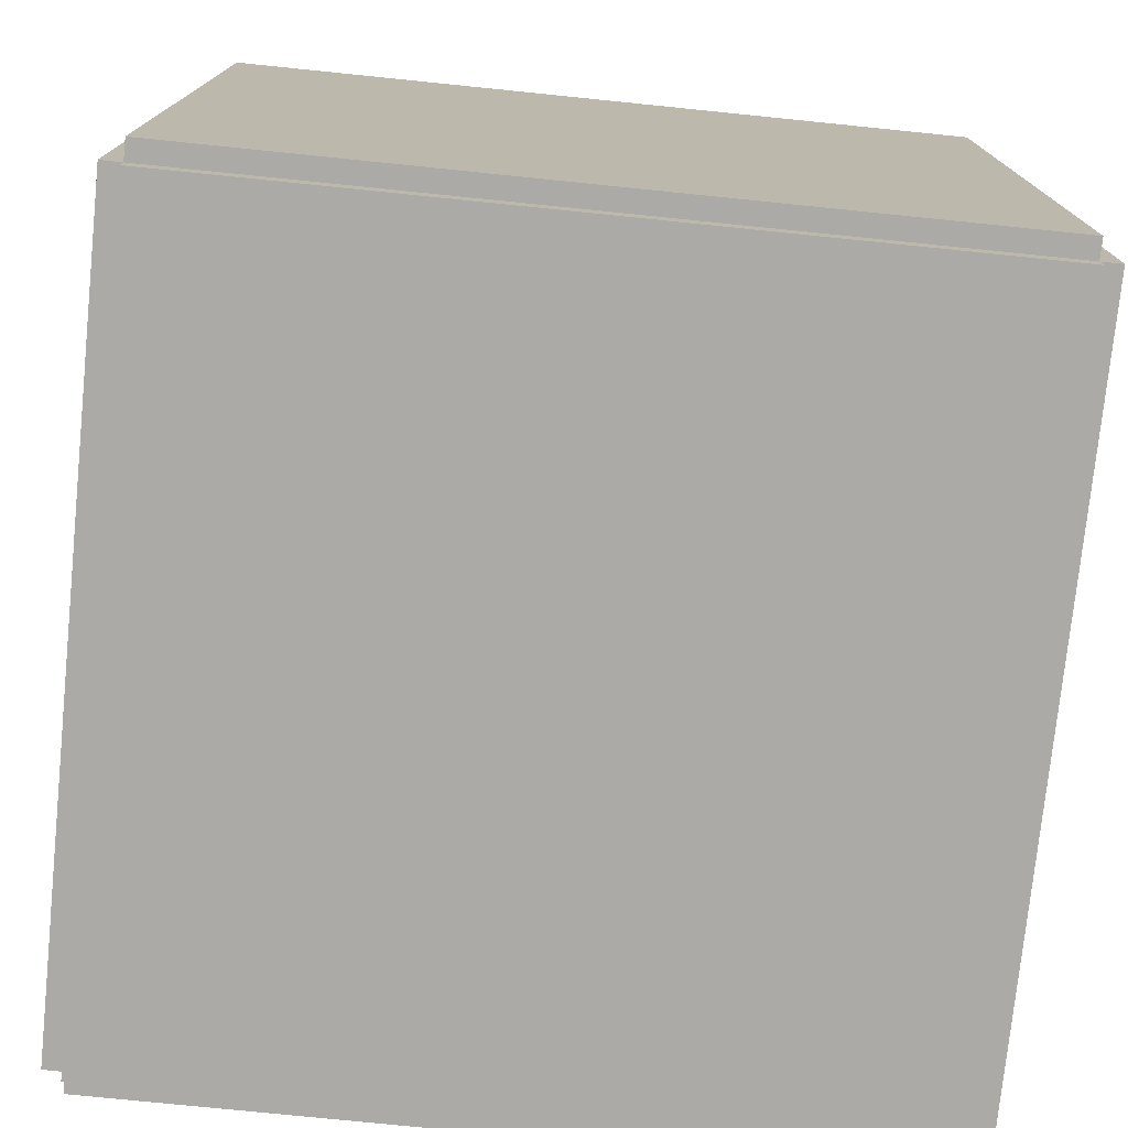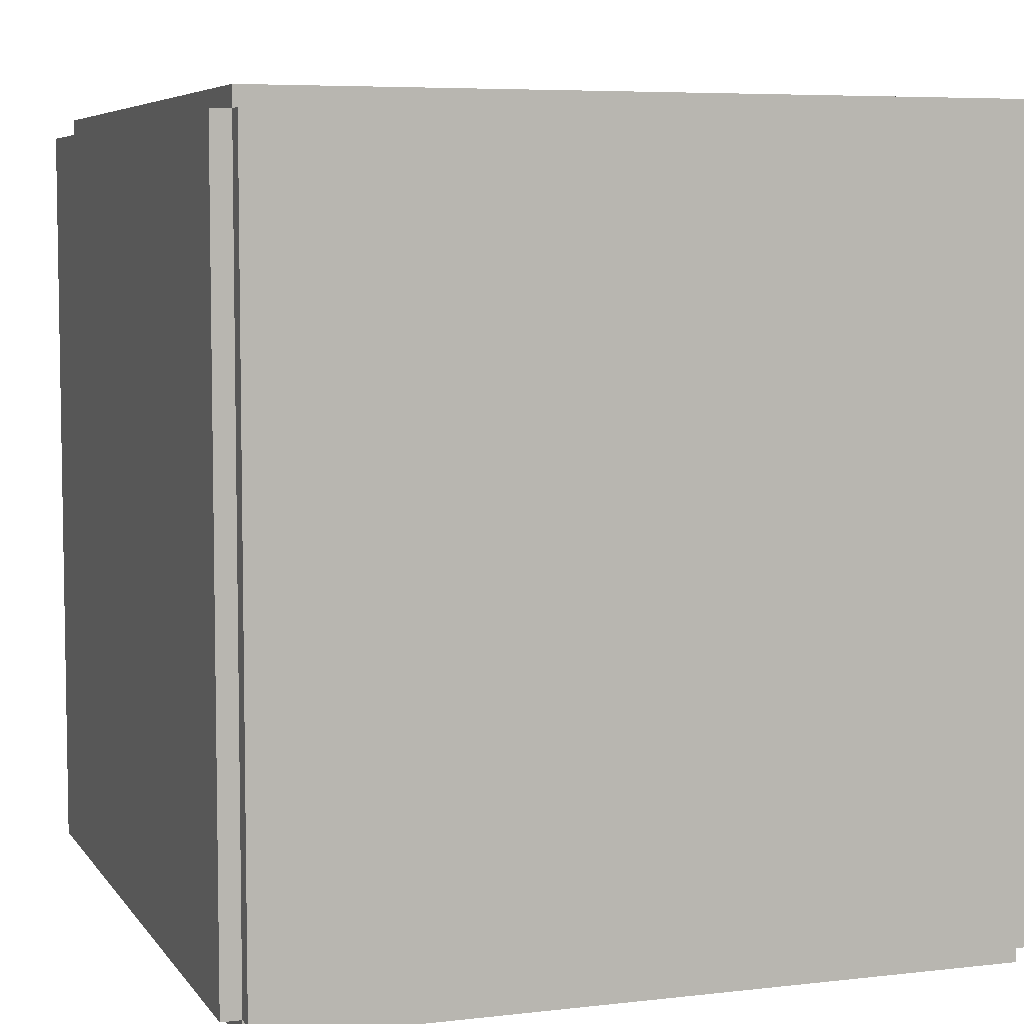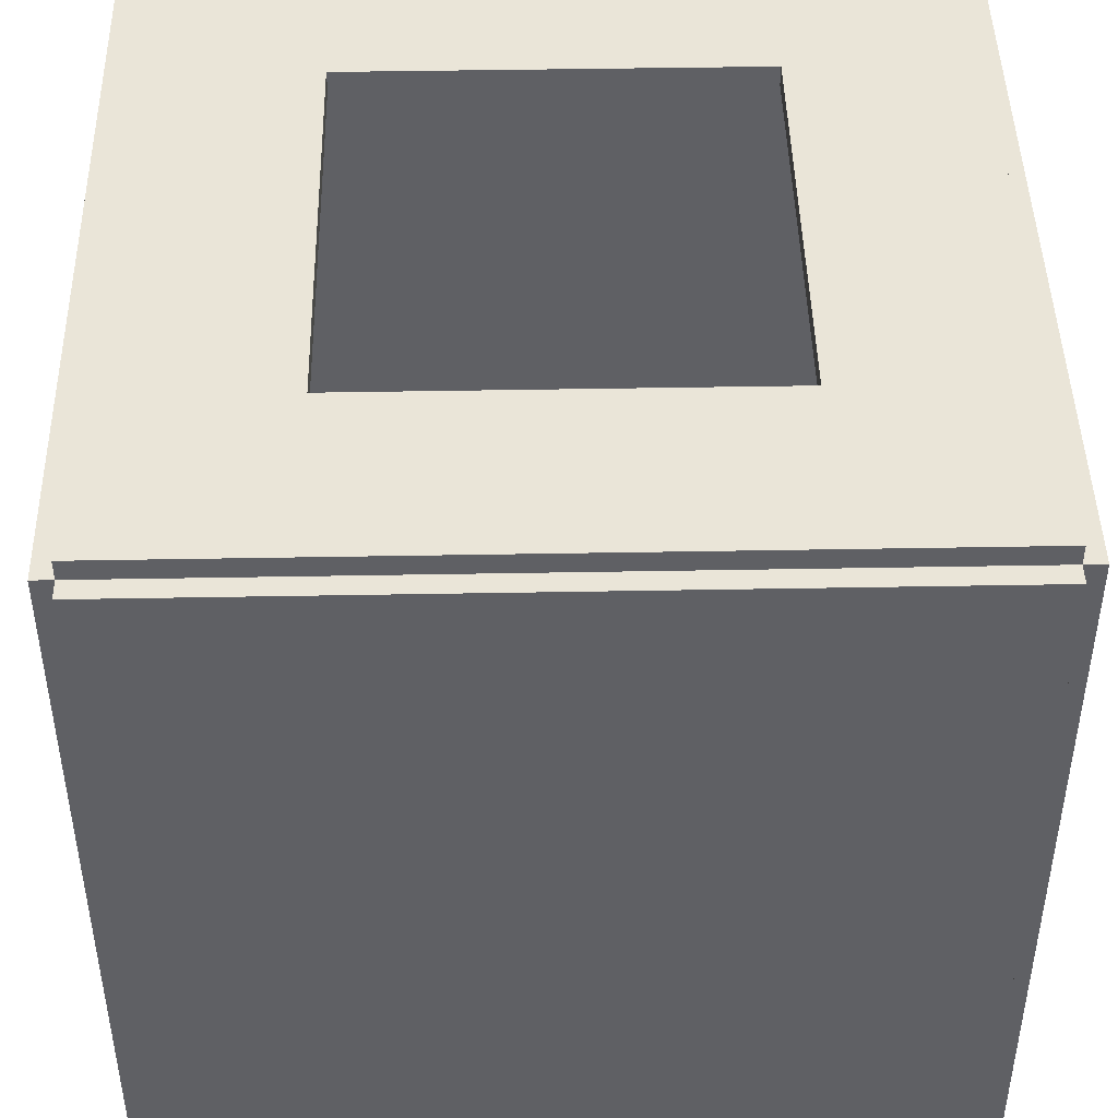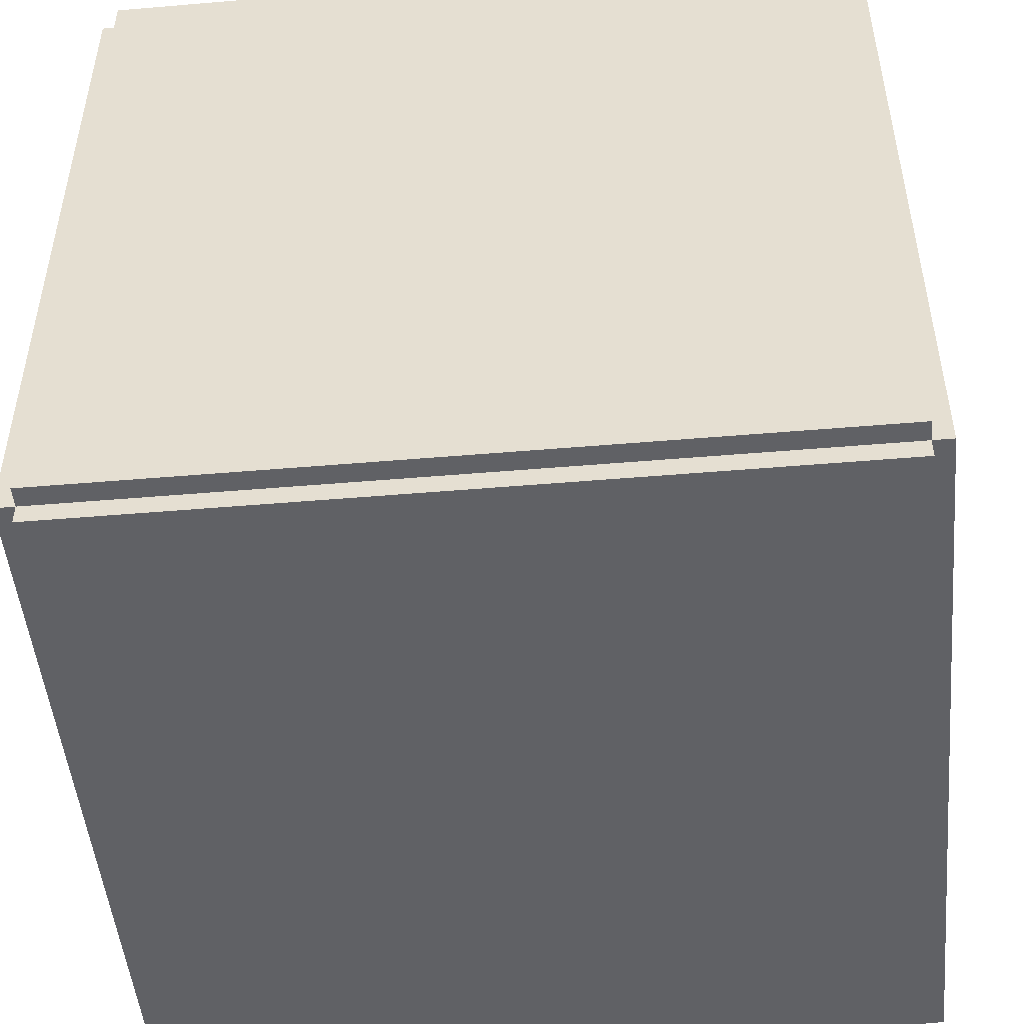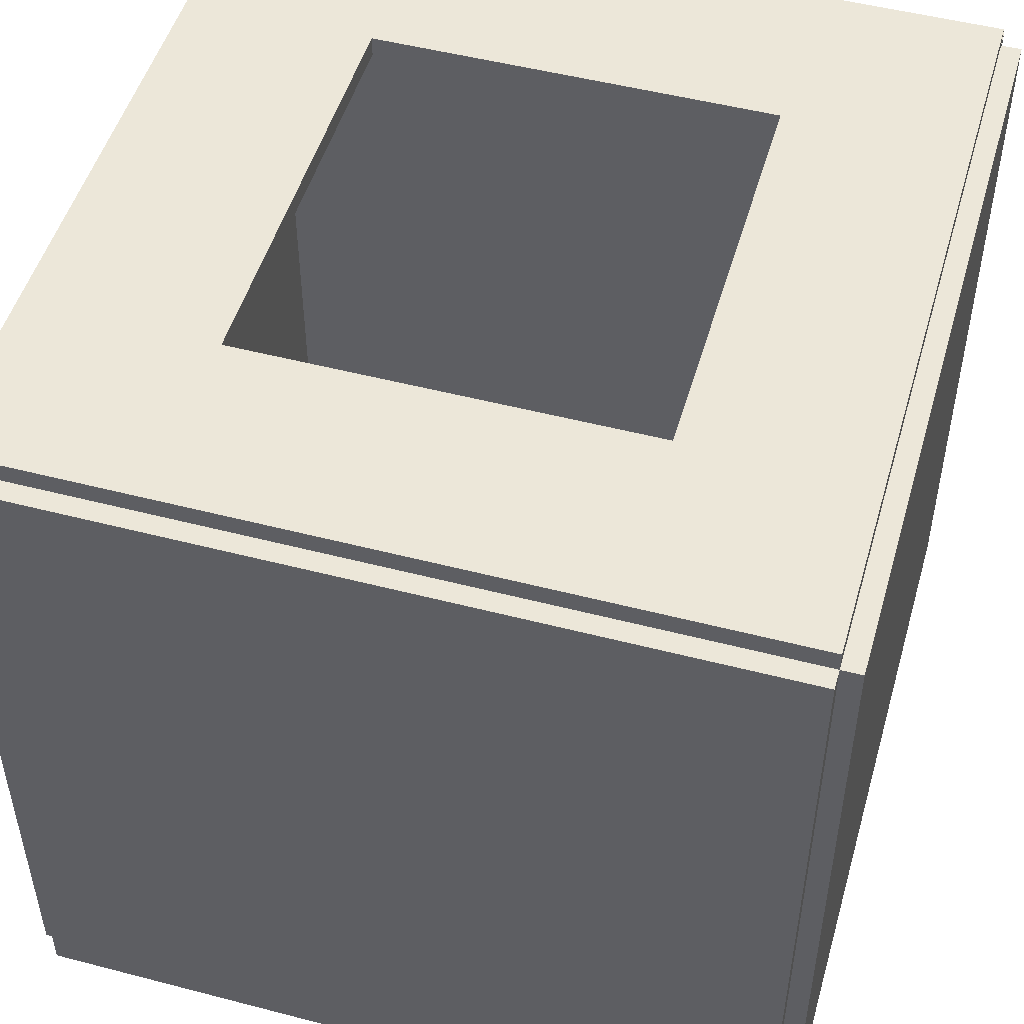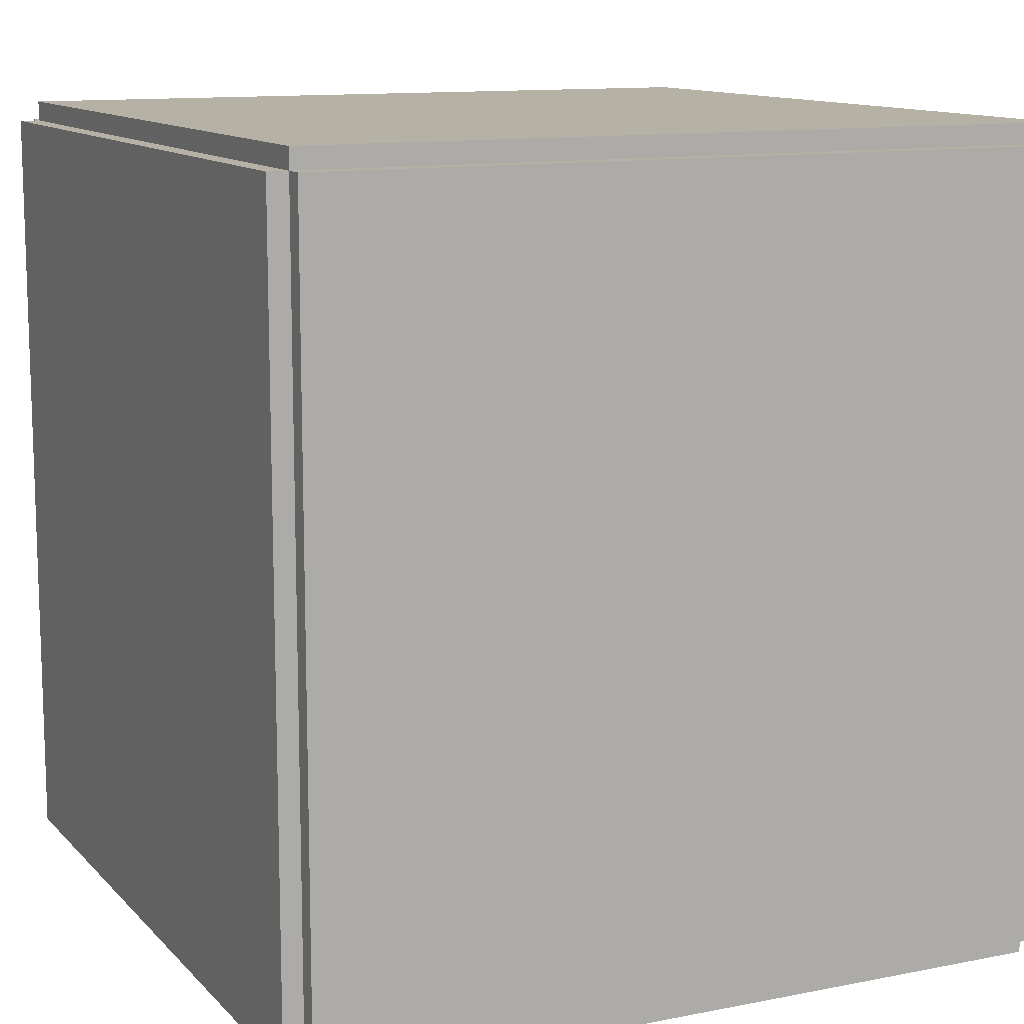
<metadata>
{"format":"obj","ext":"obj","renderer":"f3d","projection":"perspective","resolution":1024,"background":"white","views":[{"elev":-76.0,"azim":-95.8,"up":"+Z"},{"elev":6.1,"azim":70.7,"up":"+Z"},{"elev":45.3,"azim":-1.2,"up":"+Y"},{"elev":-49.2,"azim":95.4,"up":"+Z"},{"elev":50.1,"azim":-164.0,"up":"+Y"},{"elev":11.9,"azim":-25.3,"up":"+Z"}]}
</metadata>
<code>
g start skraldespand
v -20 1 19.5
v -20 1 -19.5
v -20 39 19.5
v -20 39 -19.5
v -19 0 19.5
v -19 0 -19.5
v -19 1 20.5
v -19 1 19.5
v -19 1 -19.5
v -19 1 -20.5
v -19 39 20.5
v -19 39 19.5
v -19 39 -19.5
v -19 39 -20.5
v -19 40 19.5
v -19 40 -19.5
v 10 39 10.5
v 10 39 -10.5
v 10 40 10.5
v 10 40 -10.5
v 18 2 18.5
v 18 2 -18.5
v 18 39 18.5
v 18 39 -18.5
v -18 2 18.5
v -18 2 -18.5
v -18 39 18.5
v -18 39 -18.5
v -10 39 10.5
v -10 39 -10.5
v -10 40 10.5
v -10 40 -10.5
v 19 0 19.5
v 19 0 -19.5
v 19 1 20.5
v 19 1 19.5
v 19 1 -19.5
v 19 1 -20.5
v 19 39 20.5
v 19 39 19.5
v 19 39 -19.5
v 19 39 -20.5
v 19 40 19.5
v 19 40 -19.5
v 20 1 19.5
v 20 1 -19.5
v 20 16 14.5
v 20 16 -14.5
v 20 17 15.5
v 20 17 14.5
v 20 17 9.5
v 20 17 -3.5
v 20 17 -14.5
v 20 17 -15.5
v 20 18 16.5
v 20 18 15.5
v 20 18 14.5
v 20 18 10.5
v 20 18 9.5
v 20 18 8.5
v 20 18 6.5
v 20 18 5.5
v 20 18 2.5
v 20 18 1.5
v 20 18 -1.5
v 20 18 -2.5
v 20 18 -3.5
v 20 18 -4.5
v 20 18 -5.5
v 20 18 -7.5
v 20 18 -8.5
v 20 18 -11.5
v 20 18 -12.5
v 20 18 -14.5
v 20 18 -15.5
v 20 18 -16.5
v 20 19 14.5
v 20 19 10.5
v 20 19 9.5
v 20 19 8.5
v 20 19 7.5
v 20 19 -5.5
v 20 19 -7.5
v 20 20 7.5
v 20 20 6.5
v 20 21 5.5
v 20 21 3.5
v 20 21 -8.5
v 20 21 -9.5
v 20 22 13.5
v 20 22 10.5
v 20 22 9.5
v 20 22 1.5
v 20 22 -1.5
v 20 22 -4.5
v 20 22 -7.5
v 20 22 -8.5
v 20 22 -9.5
v 20 22 -10.5
v 20 23 14.5
v 20 23 13.5
v 20 23 10.5
v 20 23 3.5
v 20 23 2.5
v 20 23 1.5
v 20 23 -1.5
v 20 23 -4.5
v 20 23 -7.5
v 20 23 -8.5
v 20 23 -10.5
v 20 23 -11.5
v 20 23 -12.5
v 20 23 -13.5
v 20 24 1.5
v 20 24 0.5
v 20 25 0.5
v 20 25 -0.5
v 20 25 -13.5
v 20 25 -14.5
v 20 26 14.5
v 20 26 13.5
v 20 26 9.5
v 20 26 8.5
v 20 26 6.5
v 20 26 5.5
v 20 26 3.5
v 20 26 2.5
v 20 26 1.5
v 20 26 -0.5
v 20 26 -1.5
v 20 26 -2.5
v 20 26 -4.5
v 20 26 -7.5
v 20 26 -8.5
v 20 26 -9.5
v 20 26 -11.5
v 20 26 -12.5
v 20 26 -14.5
v 20 26 -15.5
v 20 27 16.5
v 20 27 15.5
v 20 27 14.5
v 20 27 13.5
v 20 27 9.5
v 20 27 8.5
v 20 27 3.5
v 20 27 1.5
v 20 27 -1.5
v 20 27 -2.5
v 20 27 -3.5
v 20 27 -7.5
v 20 27 -9.5
v 20 27 -14.5
v 20 27 -15.5
v 20 27 -16.5
v 20 28 15.5
v 20 28 14.5
v 20 28 -2.5
v 20 28 -14.5
v 20 28 -15.5
v 20 29 14.5
v 20 29 -14.5
v 20 39 19.5
v 20 39 -19.5
v -19 1 20.5
v -19 39 20.5
v 19 1 20.5
v 19 39 20.5
v -20 1 19.5
v -20 39 19.5
v -19 0 19.5
v -19 1 19.5
v -19 39 19.5
v -19 40 19.5
v 19 0 19.5
v 19 1 19.5
v 19 39 19.5
v 19 40 19.5
v 20 1 19.5
v 20 39 19.5
v -10 39 -10.5
v -10 40 -10.5
v 10 39 -10.5
v 10 40 -10.5
v -18 2 -18.5
v -18 39 -18.5
v 18 2 -18.5
v 18 39 -18.5
v -18 2 18.5
v -18 39 18.5
v 18 2 18.5
v 18 39 18.5
v -10 39 10.5
v -10 40 10.5
v 10 39 10.5
v 10 40 10.5
v -20 1 -19.5
v -20 39 -19.5
v -19 0 -19.5
v -19 1 -19.5
v -19 39 -19.5
v -19 40 -19.5
v 19 0 -19.5
v 19 1 -19.5
v 19 39 -19.5
v 19 40 -19.5
v 20 1 -19.5
v 20 39 -19.5
v -19 1 -20.5
v -19 39 -20.5
v 19 1 -20.5
v 19 39 -20.5
v -19 0 19.5
v 19 0 19.5
v -19 0 -19.5
v 19 0 -19.5
v -19 1 20.5
v 19 1 20.5
v -20 1 19.5
v -19 1 19.5
v 19 1 19.5
v 20 1 19.5
v -20 1 -19.5
v -19 1 -19.5
v 19 1 -19.5
v 20 1 -19.5
v -19 1 -20.5
v 19 1 -20.5
v -18 39 18.5
v 18 39 18.5
v -10 39 10.5
v 10 39 10.5
v -10 39 -10.5
v 10 39 -10.5
v -18 39 -18.5
v 18 39 -18.5
v -18 2 18.5
v 18 2 18.5
v -18 2 -18.5
v 18 2 -18.5
v -19 39 20.5
v 19 39 20.5
v -20 39 19.5
v -19 39 19.5
v 19 39 19.5
v 20 39 19.5
v -20 39 -19.5
v -19 39 -19.5
v 19 39 -19.5
v 20 39 -19.5
v -19 39 -20.5
v 19 39 -20.5
v -19 40 19.5
v 19 40 19.5
v -10 40 10.5
v 10 40 10.5
v -10 40 -10.5
v 10 40 -10.5
v -19 40 -19.5
v 19 40 -19.5
f 3 2 1
f 4 2 3
f 8 6 5
f 9 6 8
f 11 8 7
f 12 8 11
f 13 10 9
f 14 10 13
f 15 13 12
f 16 13 15
f 19 18 17
f 20 18 19
f 23 22 21
f 24 22 23
f 25 26 27
f 27 26 28
f 29 30 31
f 31 30 32
f 33 34 36
f 36 34 37
f 35 36 39
f 39 36 40
f 37 38 41
f 41 38 42
f 40 41 43
f 43 41 44
f 45 46 47
f 47 46 48
f 45 47 49
f 47 48 50
f 49 47 50
f 50 48 51
f 51 48 52
f 48 46 53
f 52 48 53
f 53 46 54
f 45 49 55
f 49 50 56
f 55 49 56
f 50 51 57
f 56 50 57
f 57 51 58
f 51 52 59
f 58 51 59
f 59 52 60
f 60 52 61
f 61 52 62
f 62 52 63
f 63 52 64
f 64 52 65
f 65 52 66
f 52 53 67
f 66 52 67
f 67 53 68
f 68 53 69
f 69 53 70
f 70 53 71
f 71 53 72
f 72 53 73
f 53 54 74
f 73 53 74
f 54 46 75
f 74 54 75
f 75 46 76
f 57 58 77
f 56 57 77
f 58 59 78
f 77 58 78
f 59 60 78
f 78 60 79
f 60 61 80
f 79 60 80
f 80 61 81
f 68 69 82
f 69 70 82
f 70 71 83
f 82 70 83
f 81 61 84
f 80 81 84
f 79 80 84
f 61 62 85
f 84 61 85
f 62 63 86
f 85 62 86
f 86 63 87
f 83 71 88
f 71 72 88
f 88 72 89
f 77 78 90
f 78 79 91
f 90 78 91
f 79 84 92
f 91 79 92
f 84 85 92
f 63 64 93
f 64 65 93
f 65 66 94
f 93 65 94
f 67 68 95
f 82 83 95
f 68 82 95
f 83 88 96
f 95 83 96
f 88 89 97
f 96 88 97
f 89 72 98
f 97 89 98
f 98 72 99
f 56 77 100
f 77 90 100
f 90 91 101
f 100 90 101
f 91 92 102
f 101 91 102
f 87 63 103
f 86 87 103
f 63 93 104
f 103 63 104
f 93 94 104
f 104 94 105
f 94 66 106
f 105 94 106
f 95 96 107
f 67 95 107
f 98 99 108
f 107 96 108
f 97 98 108
f 96 97 108
f 108 99 109
f 99 72 110
f 109 99 110
f 72 73 111
f 110 72 111
f 73 74 112
f 111 73 112
f 74 75 112
f 112 75 113
f 104 105 114
f 105 106 114
f 114 106 115
f 114 115 116
f 115 106 116
f 116 106 117
f 113 75 118
f 112 113 118
f 118 75 119
f 56 100 120
f 100 101 120
f 101 102 121
f 120 101 121
f 92 85 122
f 121 102 122
f 102 92 122
f 122 85 123
f 85 86 124
f 123 85 124
f 86 103 125
f 124 86 125
f 103 104 125
f 125 104 126
f 104 114 127
f 126 104 127
f 116 117 128
f 127 114 128
f 114 116 128
f 117 106 129
f 128 117 129
f 106 66 130
f 129 106 130
f 66 67 131
f 130 66 131
f 107 108 132
f 67 107 132
f 108 109 133
f 132 108 133
f 110 111 134
f 133 109 134
f 109 110 134
f 134 111 135
f 111 112 136
f 135 111 136
f 118 119 137
f 136 112 137
f 112 118 137
f 119 75 138
f 137 119 138
f 75 76 139
f 138 75 139
f 45 55 140
f 55 56 140
f 120 121 141
f 140 56 141
f 56 120 141
f 141 121 142
f 121 122 143
f 142 121 143
f 122 123 144
f 143 122 144
f 123 124 145
f 144 123 145
f 124 125 145
f 125 126 145
f 127 128 146
f 145 126 146
f 126 127 146
f 128 129 147
f 146 128 147
f 129 130 147
f 130 131 148
f 147 130 148
f 131 67 149
f 148 131 149
f 132 133 150
f 149 67 150
f 67 132 150
f 134 135 151
f 150 133 151
f 133 134 151
f 137 138 152
f 151 135 152
f 136 137 152
f 135 136 152
f 138 139 153
f 152 138 153
f 139 76 154
f 153 139 154
f 76 46 155
f 154 76 155
f 140 141 156
f 141 142 156
f 148 149 157
f 156 142 157
f 143 144 157
f 142 143 157
f 144 145 157
f 147 148 157
f 145 146 157
f 146 147 157
f 152 153 158
f 157 149 158
f 151 152 158
f 149 150 158
f 150 151 158
f 153 154 159
f 158 153 159
f 154 155 160
f 159 154 160
f 157 158 161
f 156 157 161
f 158 159 161
f 159 160 162
f 161 159 162
f 140 156 163
f 156 161 163
f 161 162 163
f 45 140 163
f 160 155 164
f 163 162 164
f 162 160 164
f 155 46 164
f 167 166 165
f 168 166 167
f 172 170 169
f 173 170 172
f 175 172 171
f 176 172 175
f 177 174 173
f 178 174 177
f 179 177 176
f 180 177 179
f 183 182 181
f 184 182 183
f 187 186 185
f 188 186 187
f 189 190 191
f 191 190 192
f 193 194 195
f 195 194 196
f 197 198 200
f 200 198 201
f 199 200 203
f 203 200 204
f 201 202 205
f 205 202 206
f 204 205 207
f 207 205 208
f 209 210 211
f 211 210 212
f 215 214 213
f 216 214 215
f 220 218 217
f 221 218 220
f 223 220 219
f 224 220 223
f 225 222 221
f 226 222 225
f 227 225 224
f 228 225 227
f 231 230 229
f 232 230 231
f 233 231 229
f 234 230 232
f 235 233 229
f 235 234 233
f 236 230 234
f 236 234 235
f 237 238 239
f 239 238 240
f 241 242 244
f 244 242 245
f 243 244 247
f 247 244 248
f 245 246 249
f 249 246 250
f 248 249 251
f 251 249 252
f 253 254 255
f 255 254 256
f 253 255 257
f 256 254 258
f 253 257 259
f 257 258 259
f 258 254 260
f 259 258 260

</code>
